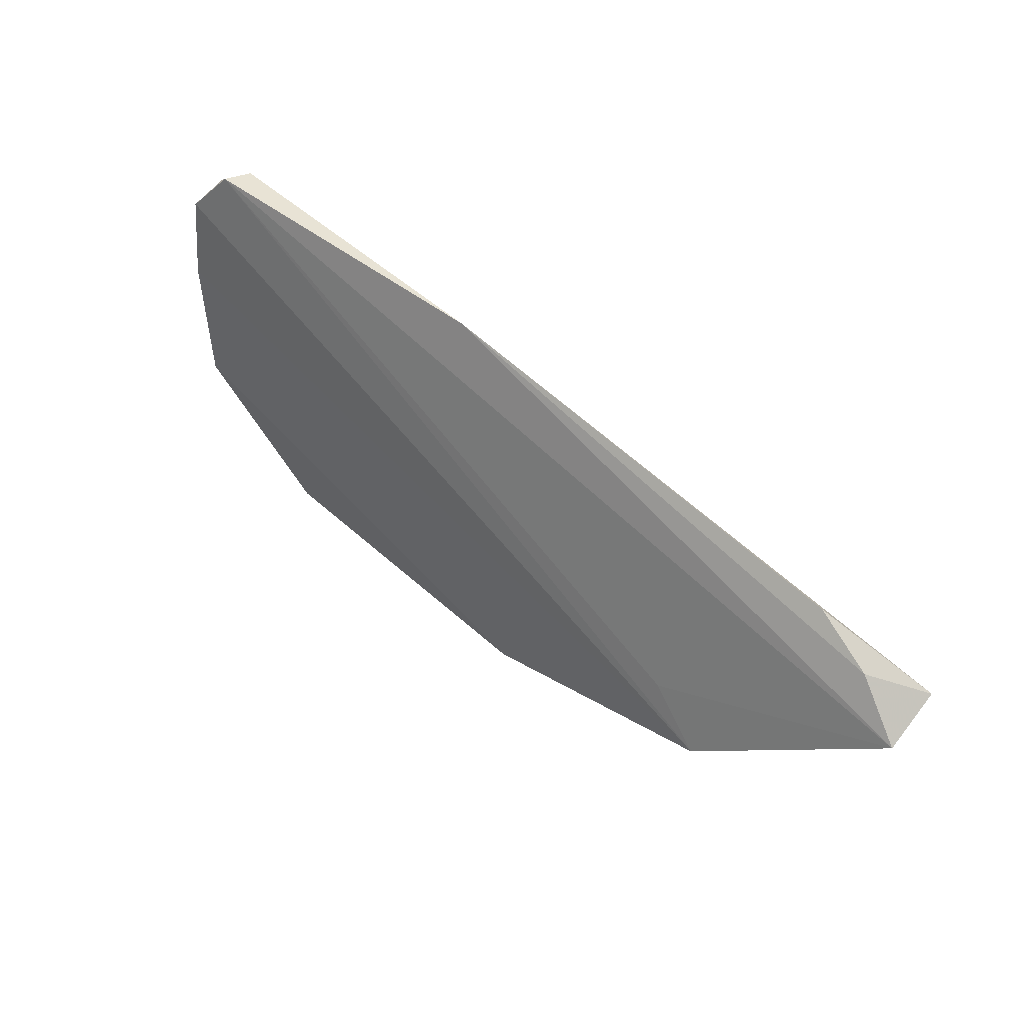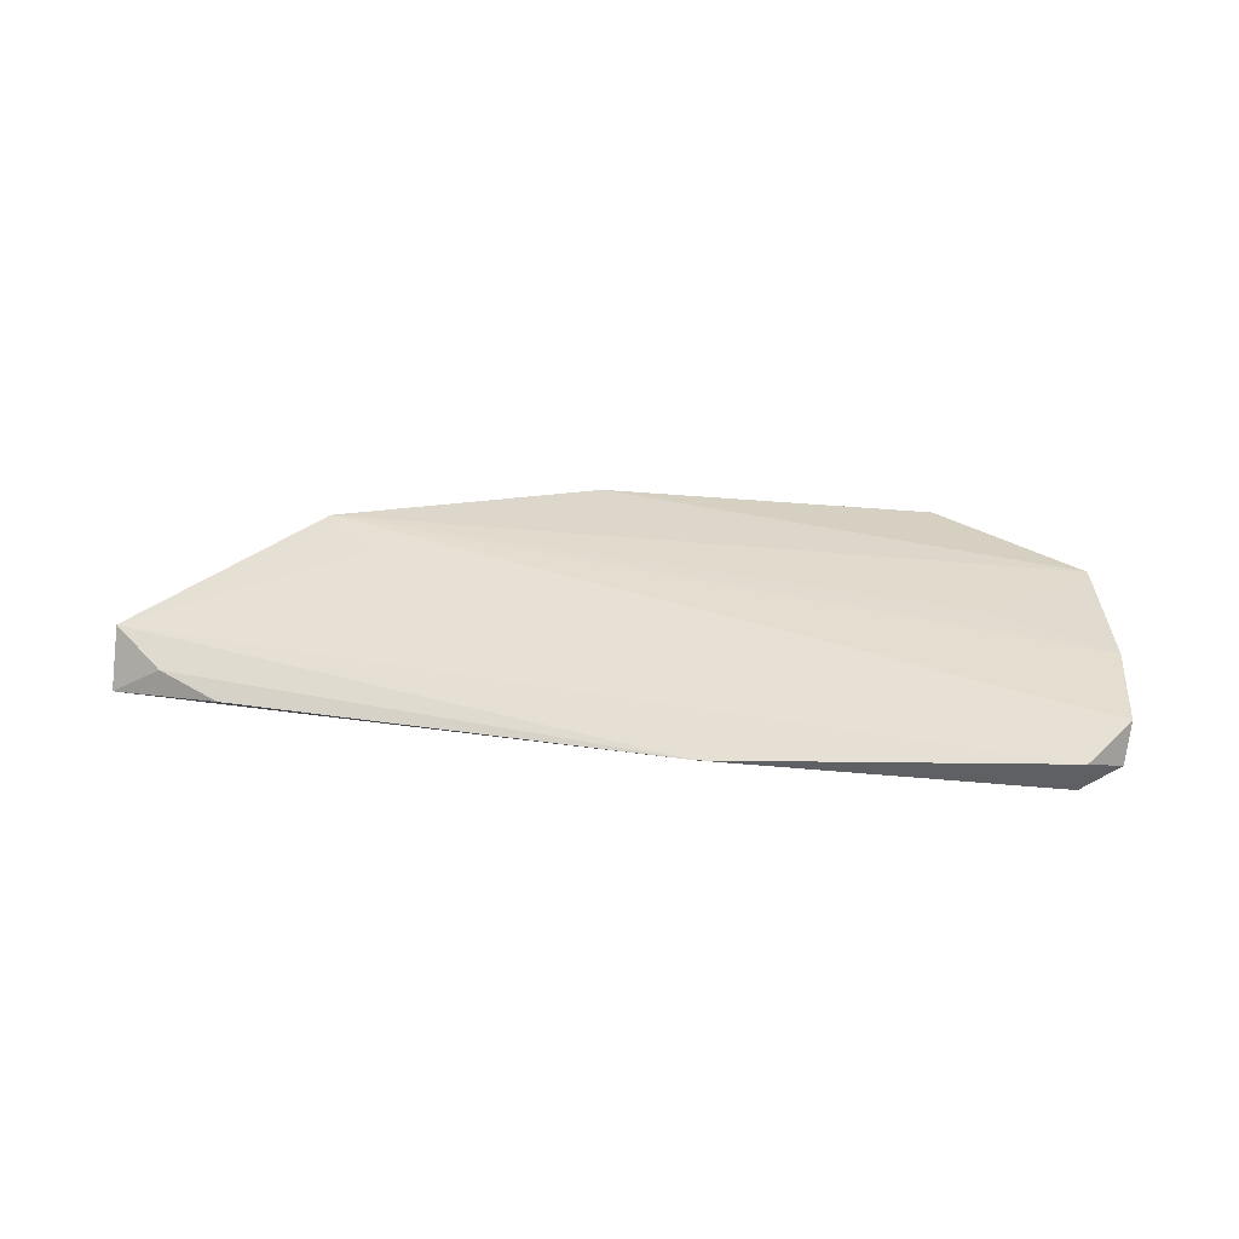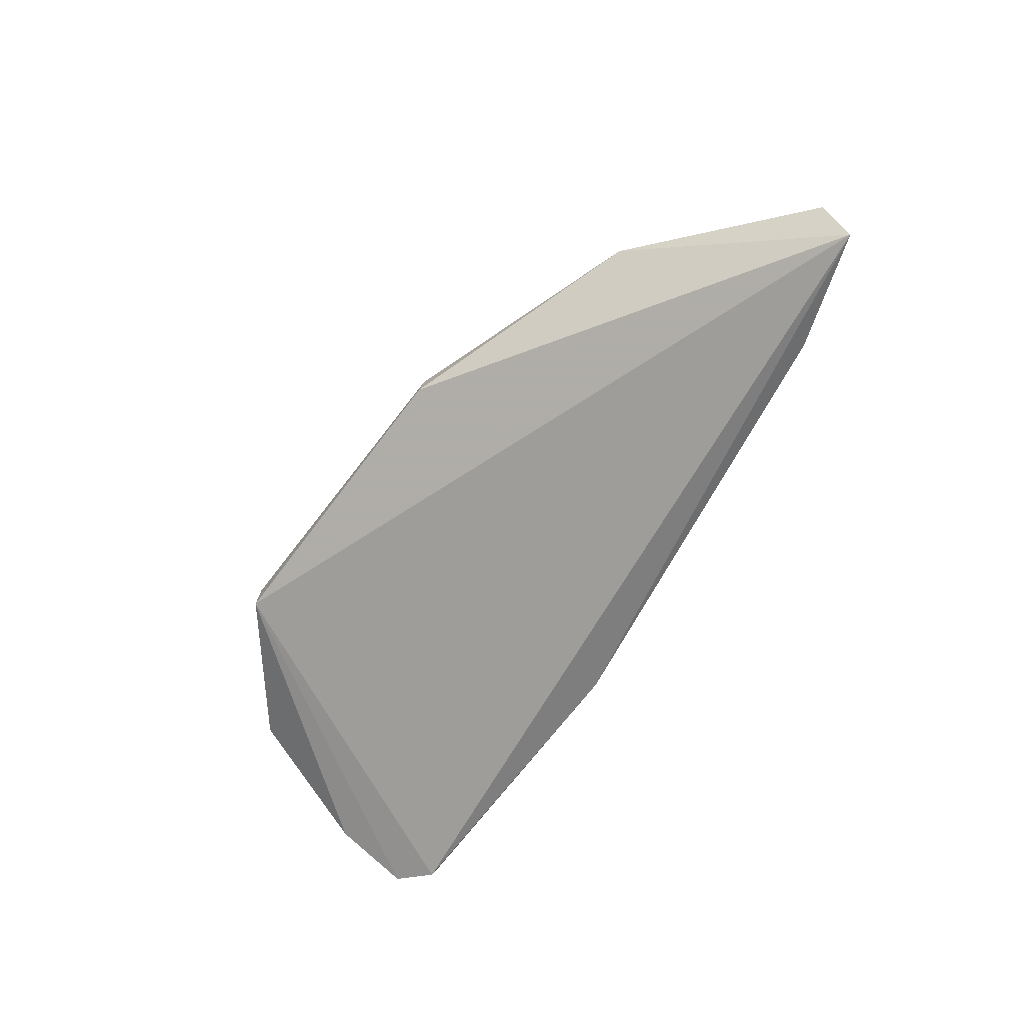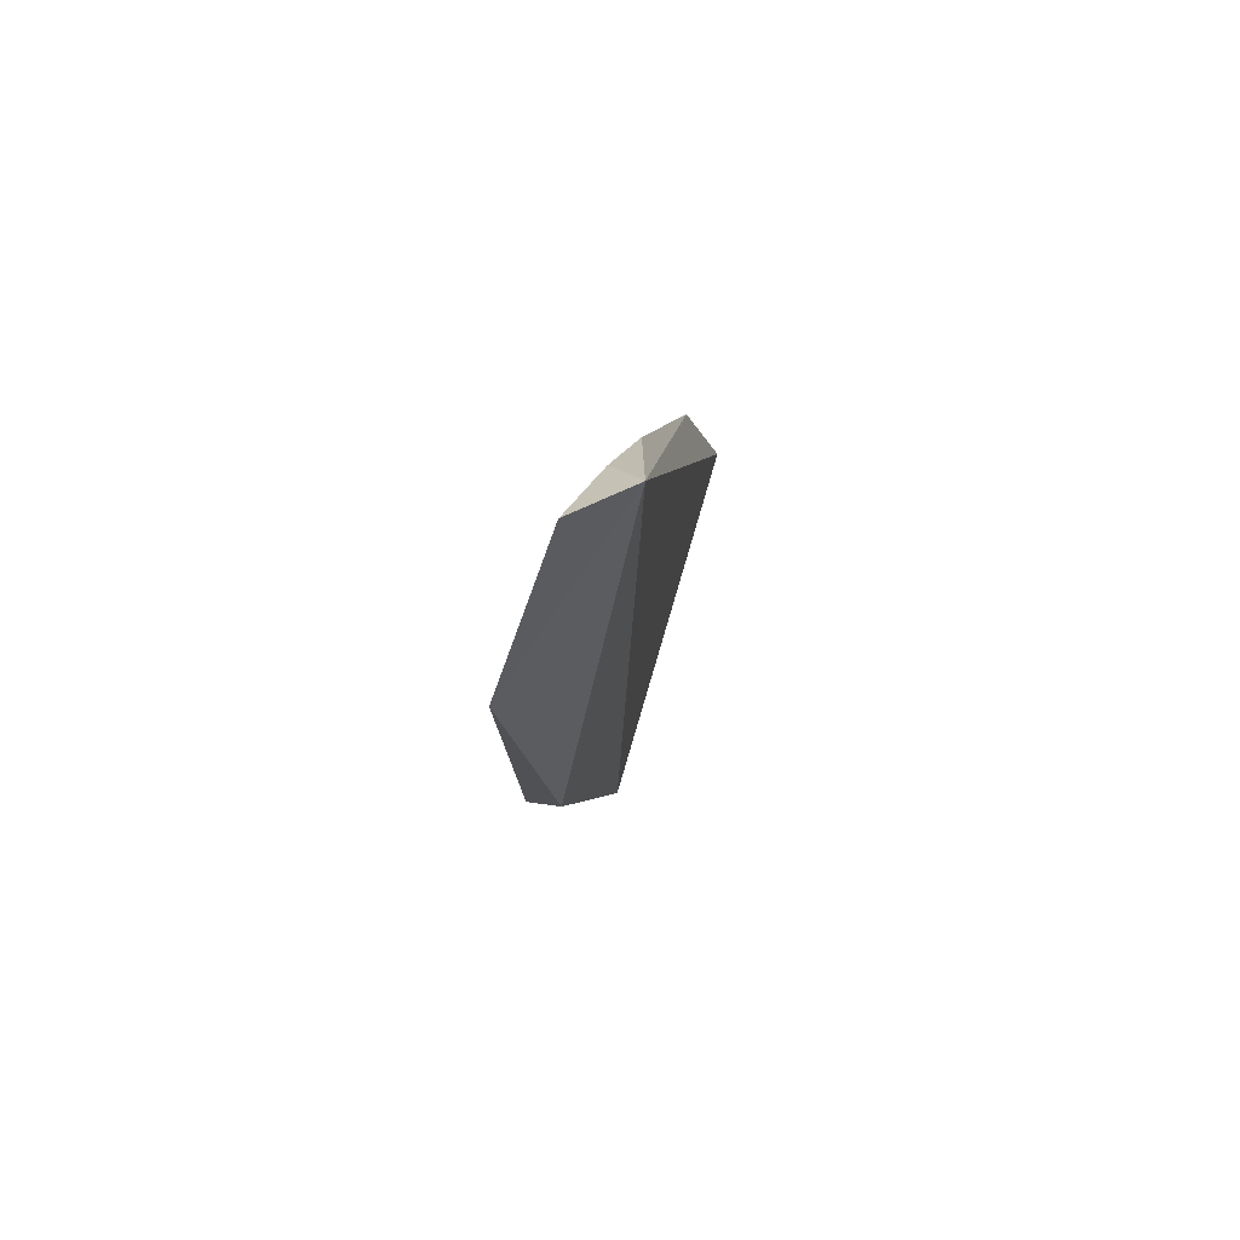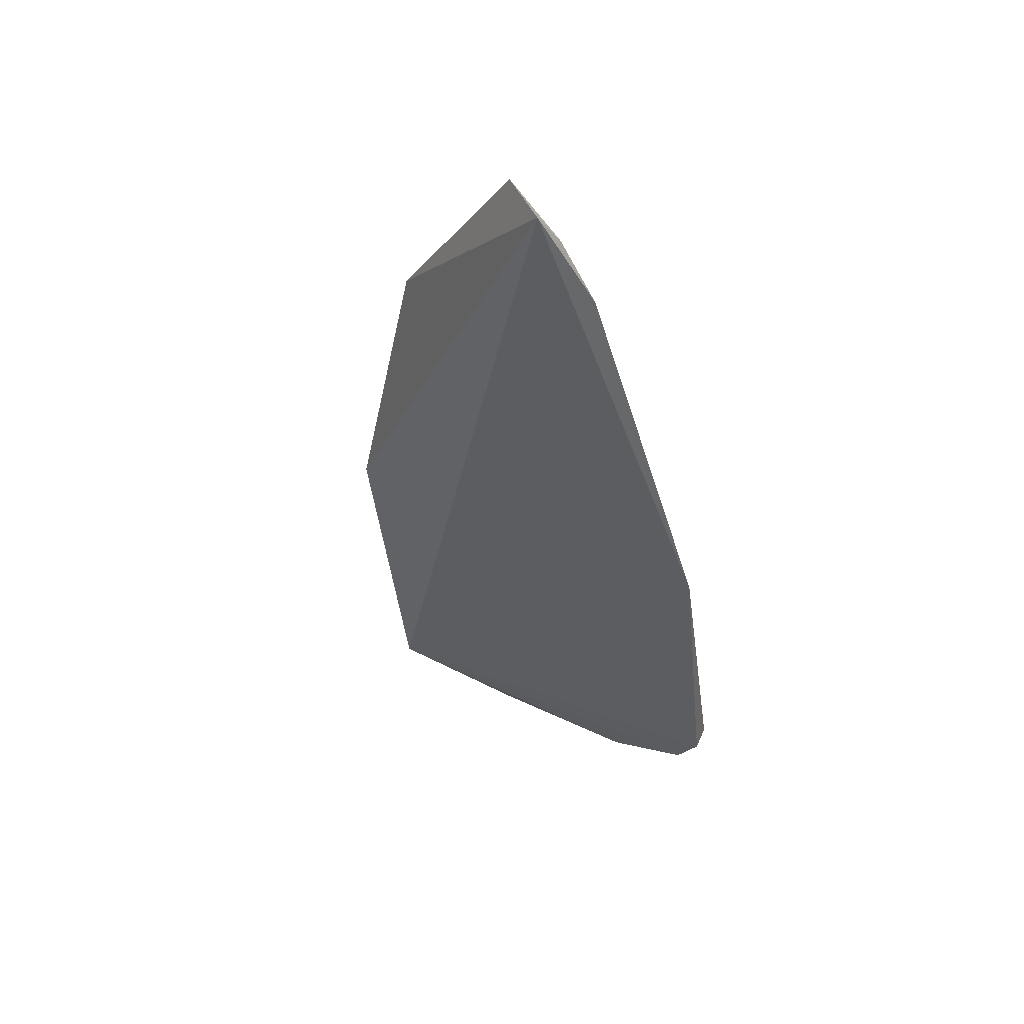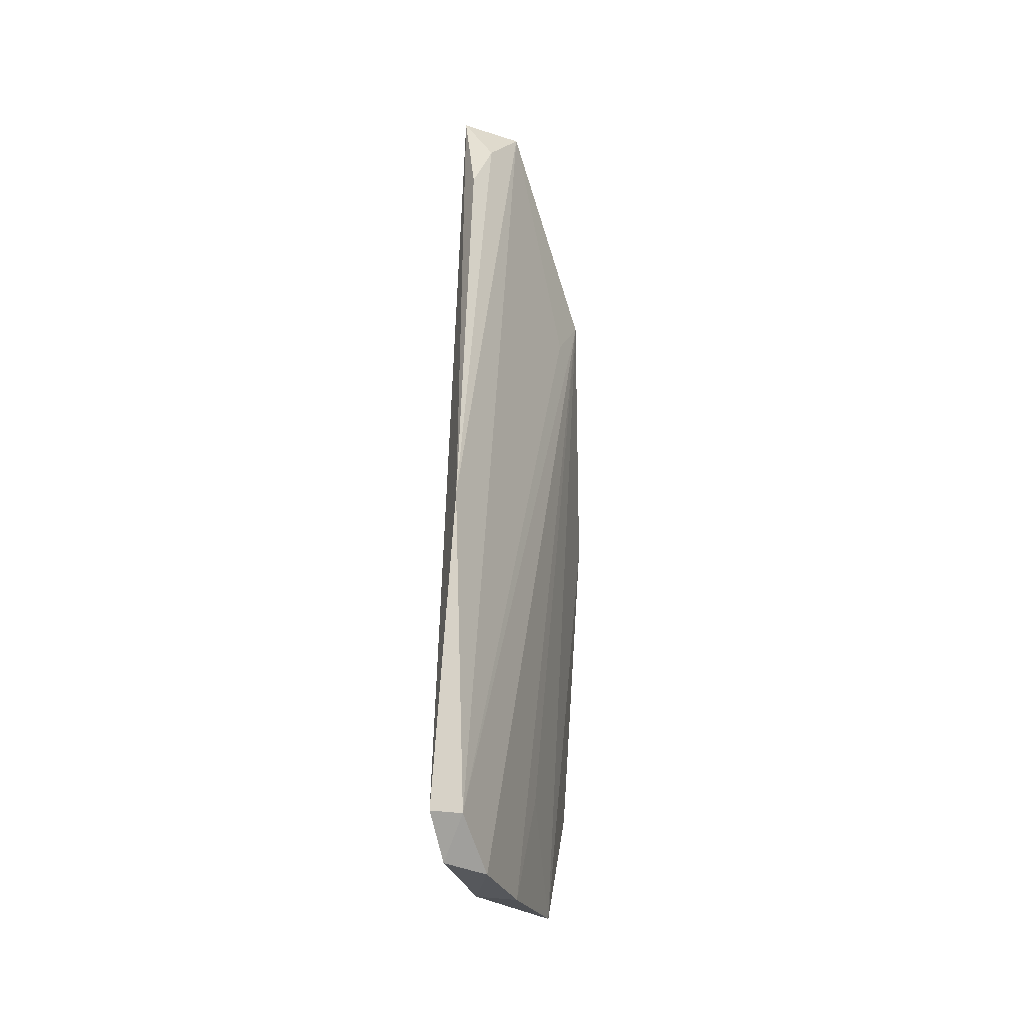
<metadata>
{"format":"obj","ext":"obj","renderer":"f3d","projection":"perspective","resolution":1024,"background":"white","views":[{"elev":59.9,"azim":42.7,"up":"+Y"},{"elev":21.4,"azim":-166.1,"up":"+Z"},{"elev":-67.9,"azim":57.7,"up":"+Z"},{"elev":2.4,"azim":97.0,"up":"+Y"},{"elev":-41.7,"azim":100.8,"up":"+Z"},{"elev":54.5,"azim":-87.4,"up":"+Y"}]}
</metadata>
<code>
v -0.1222 -0.5736 0.1675
v -0.0839 -0.535 0.1358
v -0.2198 -0.518 0.142
v -0.2942 -0.5242 0.1412
v -0.2572 -0.6047 0.1617
v -0.3035 -0.5332 0.1532
v -0.08326 -0.5409 0.1494
v -0.1807 -0.5984 0.1635
v -0.2958 -0.5217 0.148
v -0.2919 -0.5812 0.1659
v -0.1128 -0.5271 0.1396
v -0.3026 -0.5307 0.1444
v -0.1367 -0.5642 0.1635
v -0.3003 -0.5525 0.1591
v -0.1803 -0.5975 0.1706
v -0.09717 -0.5322 0.1434
v -0.3014 -0.5492 0.1506
v -0.2723 -0.562 0.162
v -0.2561 -0.6045 0.1689
g cf2_collision_27
f 3 2 4
f 5 4 2
f 7 1 2
f 8 5 2
f 8 2 1
f 9 3 4
f 9 7 3
f 9 6 1
f 11 2 3
f 12 9 4
f 12 6 9
f 12 4 5
f 13 9 1
f 13 1 7
f 13 7 9
f 14 1 6
f 15 8 1
f 15 1 10
f 16 7 2
f 16 2 11
f 16 11 3
f 16 3 7
f 17 12 5
f 17 5 10
f 17 10 14
f 17 14 6
f 17 6 12
f 18 14 10
f 18 10 1
f 18 1 14
f 19 15 10
f 19 10 5
f 19 5 8
f 19 8 15

</code>
